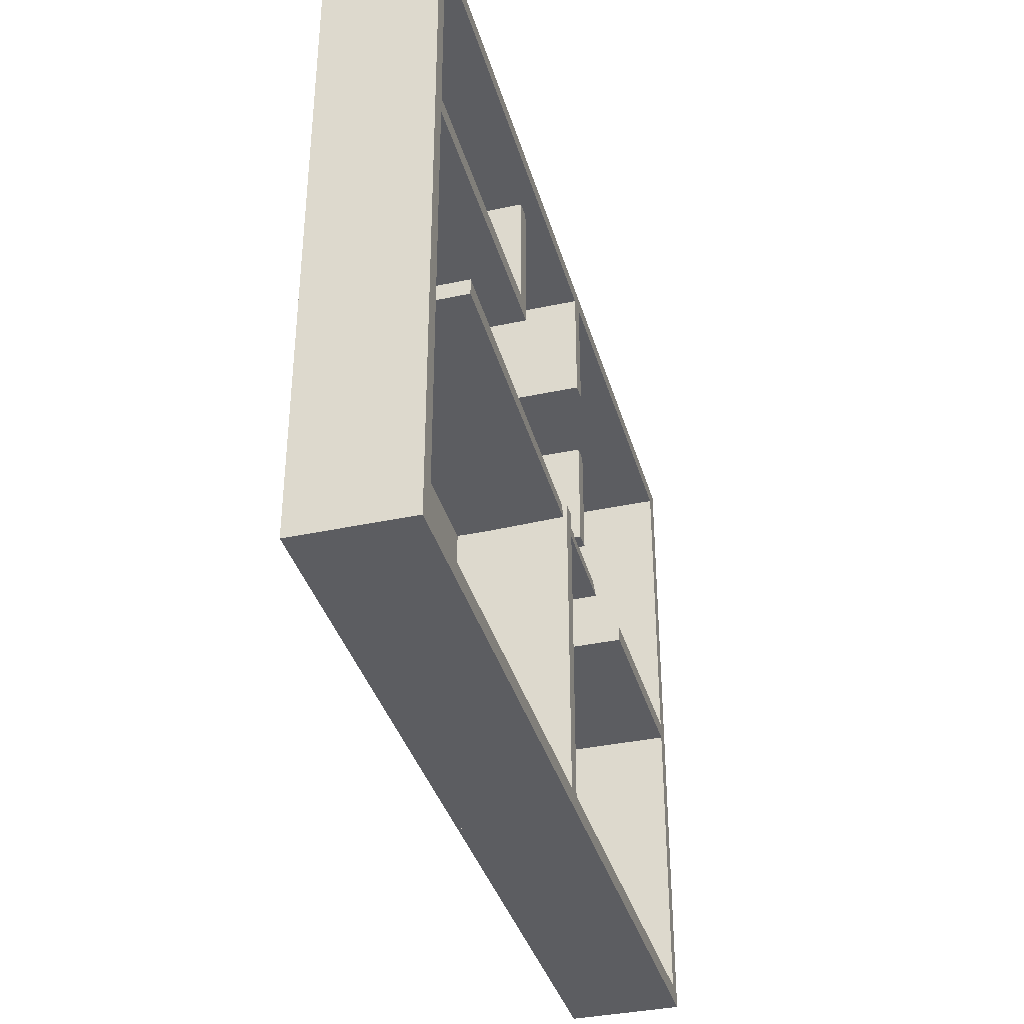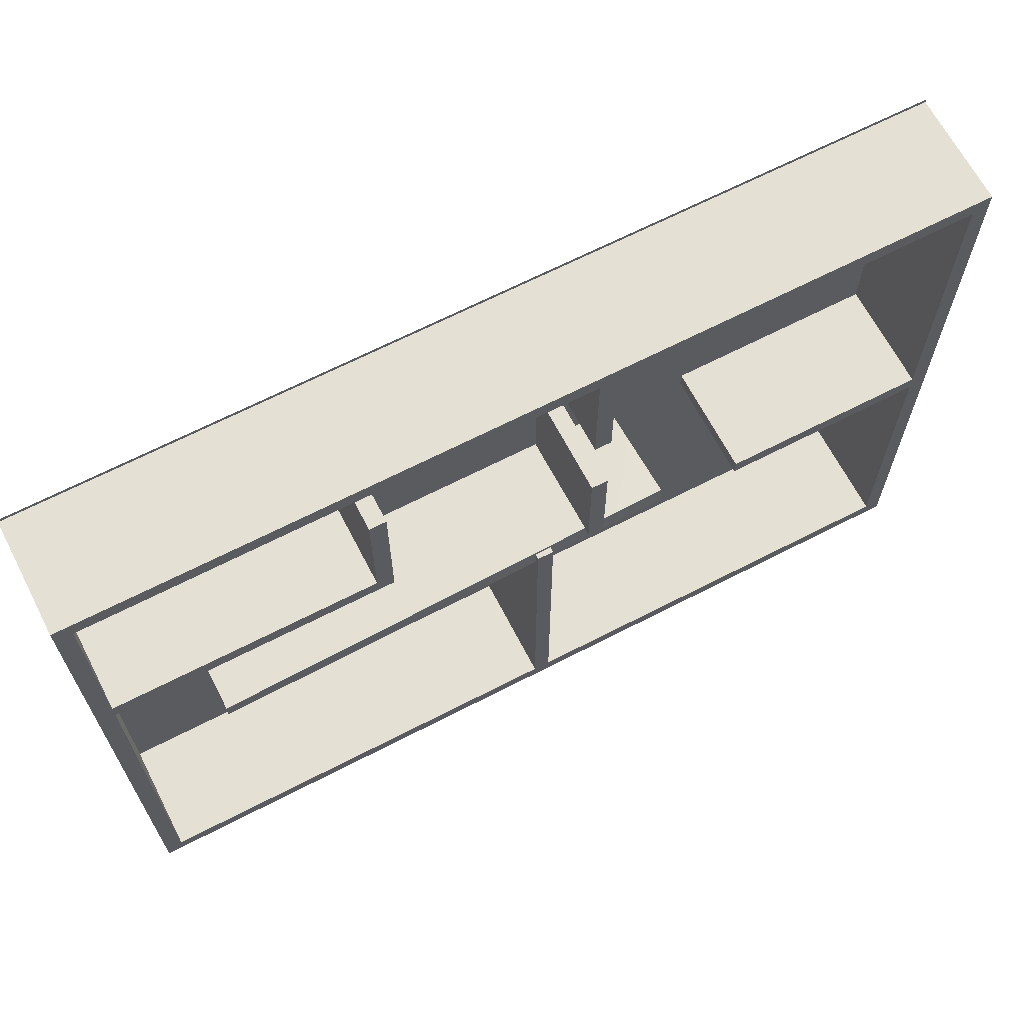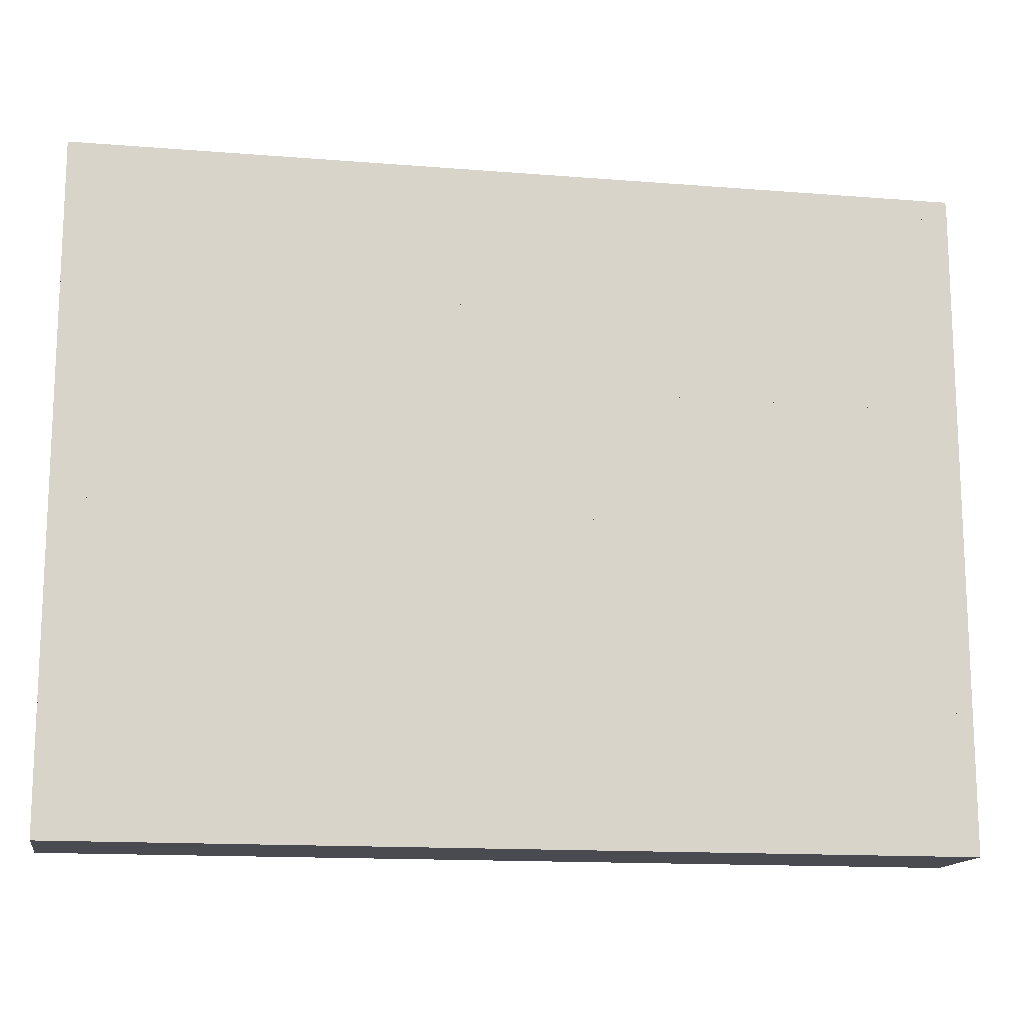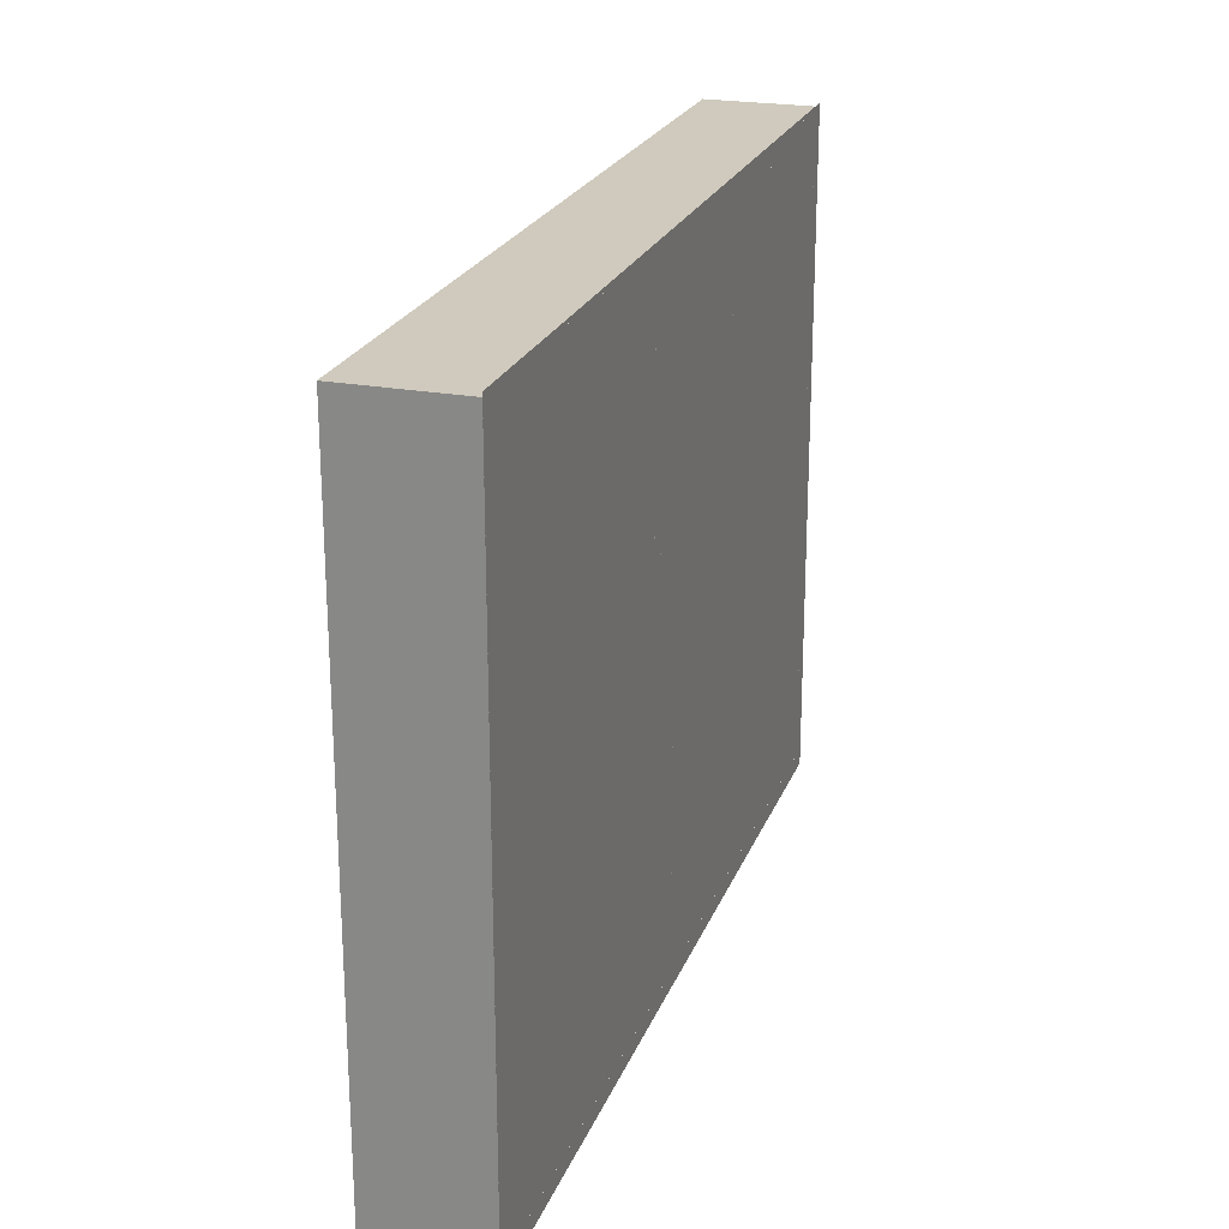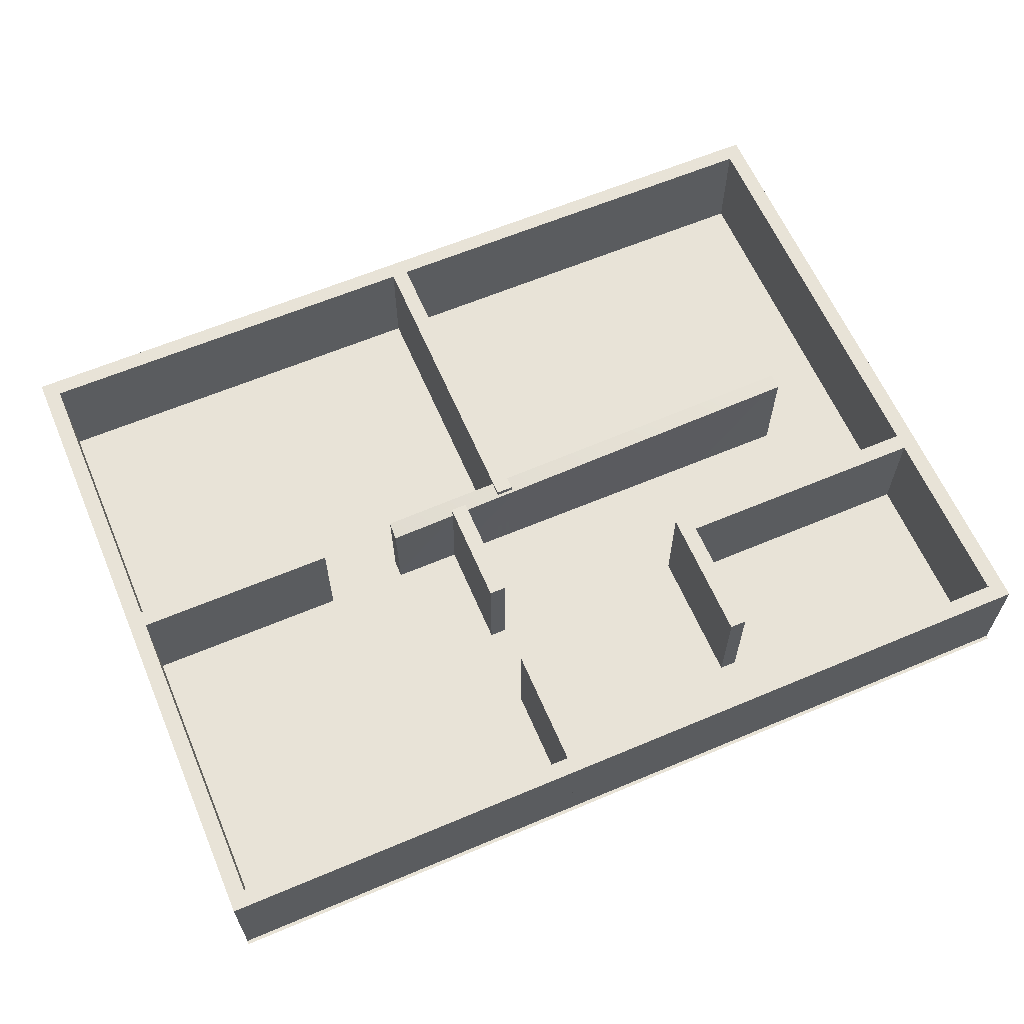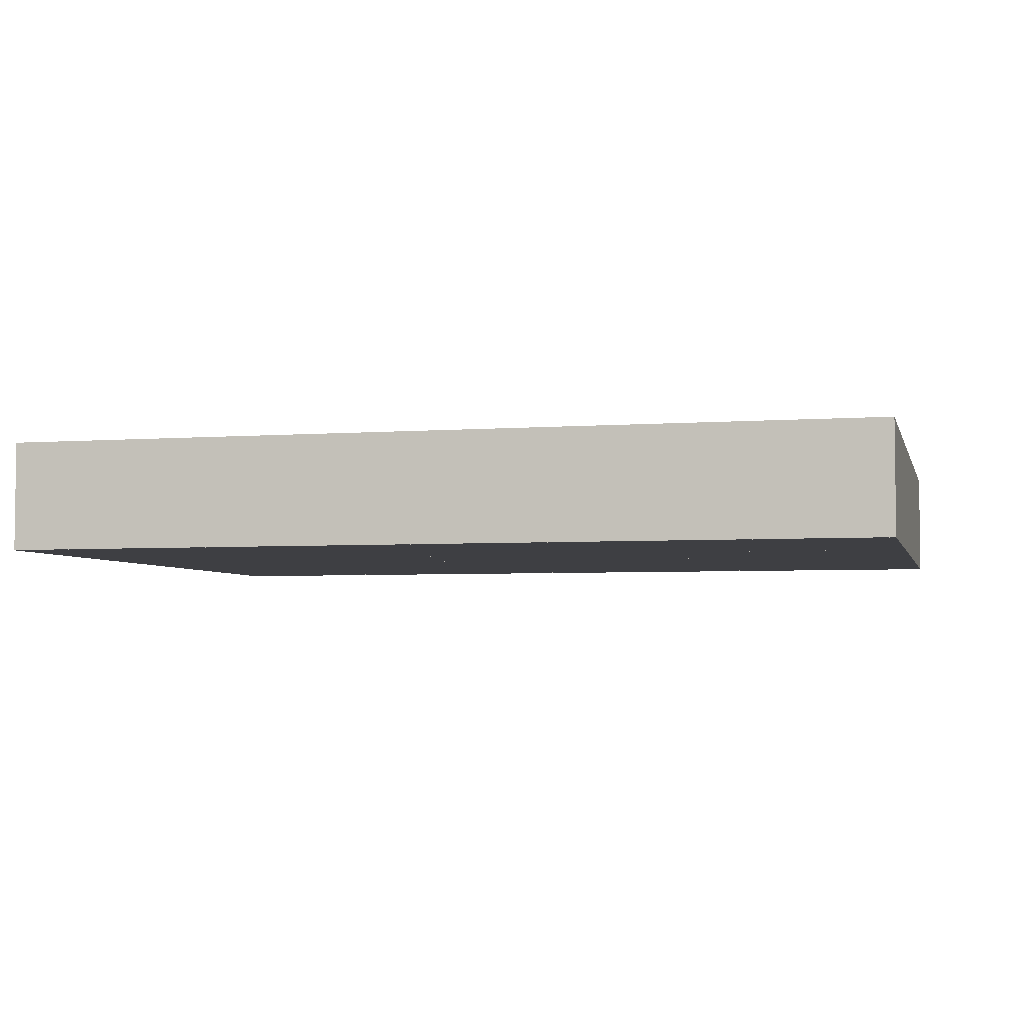
<metadata>
{"format":"obj","ext":"obj","renderer":"f3d","projection":"perspective","resolution":1024,"background":"white","views":[{"elev":-36.9,"azim":105.5,"up":"+Z"},{"elev":66.2,"azim":152.6,"up":"+Z"},{"elev":-14.5,"azim":-9.9,"up":"+Z"},{"elev":22.9,"azim":-72.4,"up":"+Z"},{"elev":62.3,"azim":-23.2,"up":"+Y"},{"elev":-4.3,"azim":14.0,"up":"+Y"}]}
</metadata>
<code>
o Plane_Plane.002
v -8.006 0.000133 6.066
v 7.994 0.000133 6.066
v 7.994 0.000135 -5.934
v -8.006 0.000135 -5.934
v -8 2 6
v -8 2 -6
v -8 1e-06 -6
v -8 -1e-06 6
v -7.7 2 -6
v -7.7 1e-06 -6
v -7.7 2 6
v -7.7 -1e-06 6
v 7.7 2 6
v 7.7 2 -6
v 7.7 1e-06 -6
v 7.7 -1e-06 6
v 8 2 -6
v 8 1e-06 -6
v 8 2 6
v 8 -1e-06 6
v -8 2 6
v -8 2 5.7
v -8 -1e-06 5.7
v -8 -1e-06 6
v 8 2 5.7
v 8 -1e-06 5.7
v 8 2 6
v 8 -1e-06 6
v -8 2 -5.7
v -8 2 -6
v -8 1e-06 -6
v -8 1e-06 -5.7
v 8 2 -6
v 8 1e-06 -6
v 8 2 -5.7
v 8 1e-06 -5.7
v -8 2 0
v -8 2 -0.3
v -8 0 -0.3
v -8 0 0
v -4 2 -0.3
v -4 0 -0.3
v -4 2 0
v -4 0 0
v -0.3 2 0
v -0.3 2 -6
v -0.3 1e-06 -6
v -0.3 0 0
v 0 2 -6
v 0 1e-06 -6
v 0 2 0
v 0 0 0
v -2.545 1.856 0.078
v -2.53 1.902 -0.2473
v -2.5 0 -0.3
v -2.5 0 0
v 6 2 -0.3
v 6 0 -0.3
v 6 2 0
v 6 0 0
v -1.3 2 2
v -1.3 2 0
v -1.3 0 0
v -1.3 -0 2
v -1 2 0
v -1 0 0
v -1 2 2
v -1 -0 2
v -1.3 2 6
v -1.3 2 3.5
v -1.3 -1e-06 3.5
v -1.3 -1e-06 6
v -1 2 3.5
v -1 -1e-06 3.5
v -1 2 6
v -1 -1e-06 6
v 2.7 2 4.5
v 2.7 2 2
v 2.7 -0 2
v 2.7 -1e-06 4.5
v 3 2 2
v 3 -0 2
v 3 2 4.5
v 3 -1e-06 4.5
v 2.7 2 2.3
v 2.7 2 2
v 2.7 -0 2
v 2.7 -0 2.3
v 8 2 2
v 8 -0 2
v 8 2 2.3
v 8 -0 2.3
f 2 4 1
f 6 8 5
f 9 7 6
f 11 10 9
f 5 12 11
f 7 12 8
f 9 5 11
f 14 16 13
f 17 15 14
f 19 18 17
f 13 20 19
f 15 20 16
f 17 13 19
f 22 24 21
f 25 23 22
f 27 26 25
f 21 28 27
f 23 28 24
f 25 21 27
f 30 32 29
f 33 31 30
f 35 34 33
f 29 36 35
f 31 36 32
f 33 29 35
f 38 40 37
f 41 39 38
f 43 42 41
f 37 44 43
f 39 44 40
f 41 37 43
f 46 48 45
f 49 47 46
f 51 50 49
f 45 52 51
f 47 52 48
f 49 45 51
f 53 55 56
f 57 55 54
f 59 58 57
f 59 56 60
f 55 60 56
f 59 54 53
f 62 64 61
f 65 63 62
f 67 66 65
f 61 68 67
f 63 68 64
f 65 61 67
f 70 72 69
f 73 71 70
f 75 74 73
f 69 76 75
f 71 76 72
f 73 69 75
f 78 80 77
f 81 79 78
f 83 82 81
f 77 84 83
f 79 84 80
f 81 77 83
f 86 88 85
f 89 87 86
f 91 90 89
f 85 92 91
f 87 92 88
f 89 85 91
f 2 3 4
f 6 7 8
f 9 10 7
f 11 12 10
f 5 8 12
f 7 10 12
f 9 6 5
f 14 15 16
f 17 18 15
f 19 20 18
f 13 16 20
f 15 18 20
f 17 14 13
f 22 23 24
f 25 26 23
f 27 28 26
f 21 24 28
f 23 26 28
f 25 22 21
f 30 31 32
f 33 34 31
f 35 36 34
f 29 32 36
f 31 34 36
f 33 30 29
f 38 39 40
f 41 42 39
f 43 44 42
f 37 40 44
f 39 42 44
f 41 38 37
f 46 47 48
f 49 50 47
f 51 52 50
f 45 48 52
f 47 50 52
f 49 46 45
f 53 54 55
f 57 58 55
f 59 60 58
f 59 53 56
f 55 58 60
f 59 57 54
f 62 63 64
f 65 66 63
f 67 68 66
f 61 64 68
f 63 66 68
f 65 62 61
f 70 71 72
f 73 74 71
f 75 76 74
f 69 72 76
f 71 74 76
f 73 70 69
f 78 79 80
f 81 82 79
f 83 84 82
f 77 80 84
f 79 82 84
f 81 78 77
f 86 87 88
f 89 90 87
f 91 92 90
f 85 88 92
f 87 90 92
f 89 86 85

</code>
